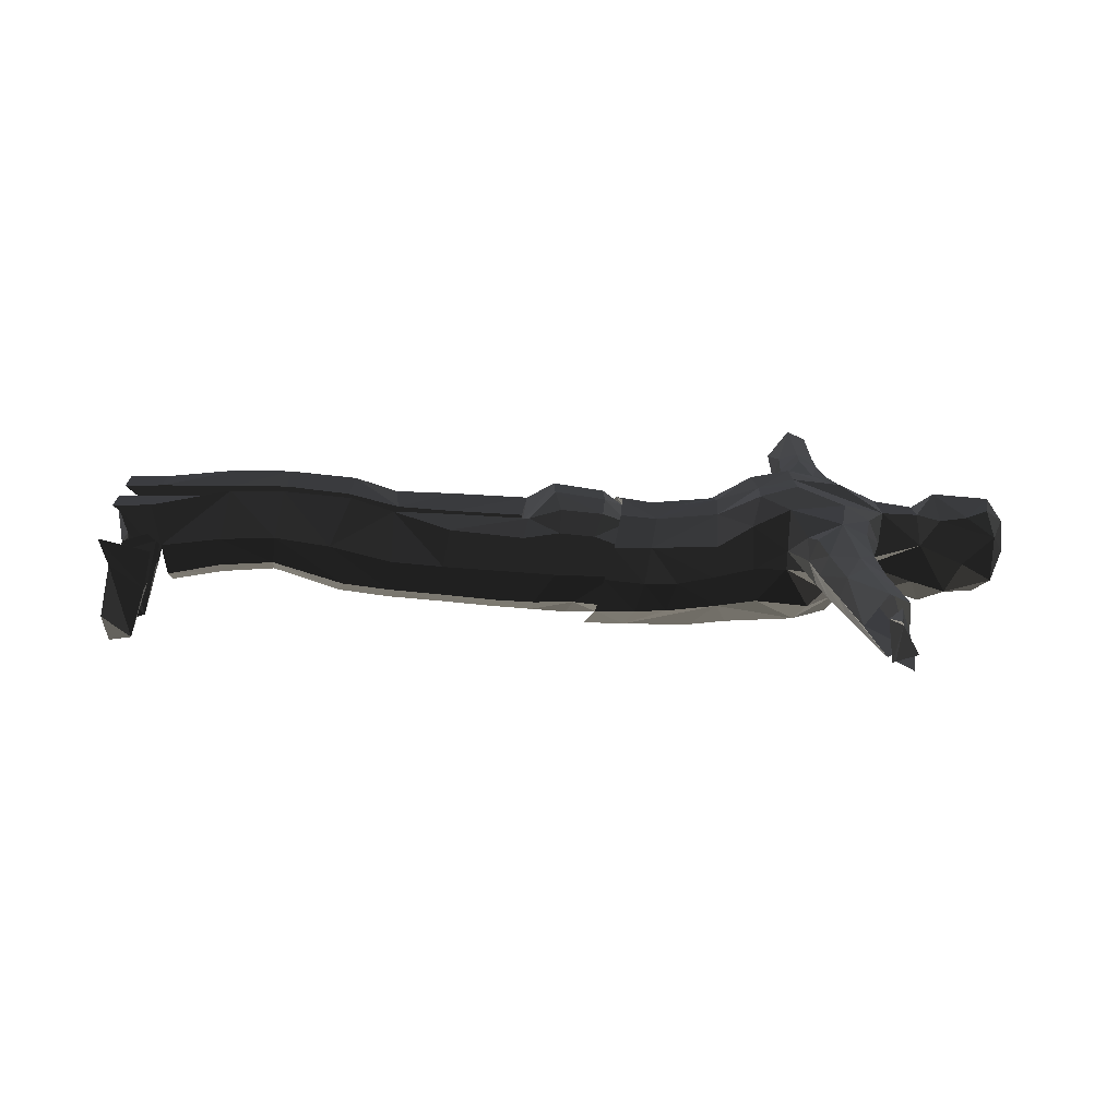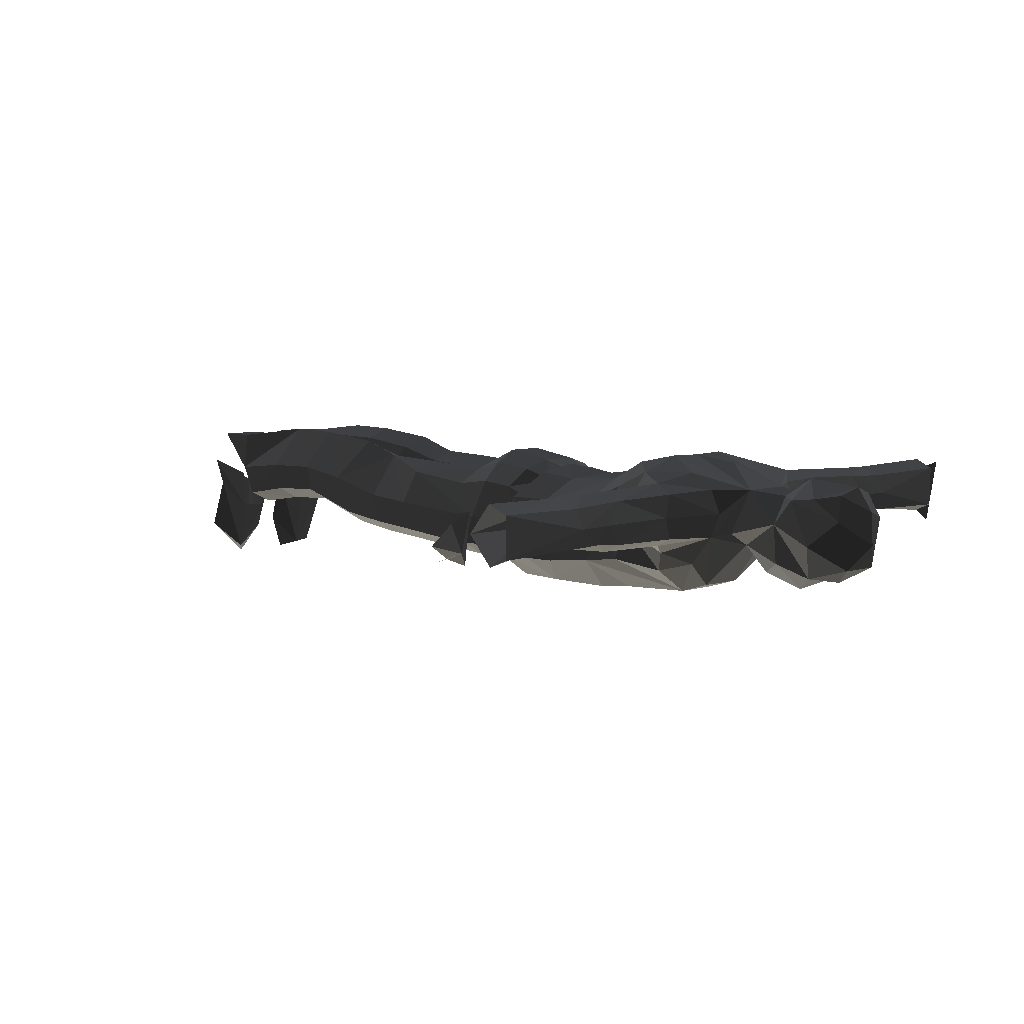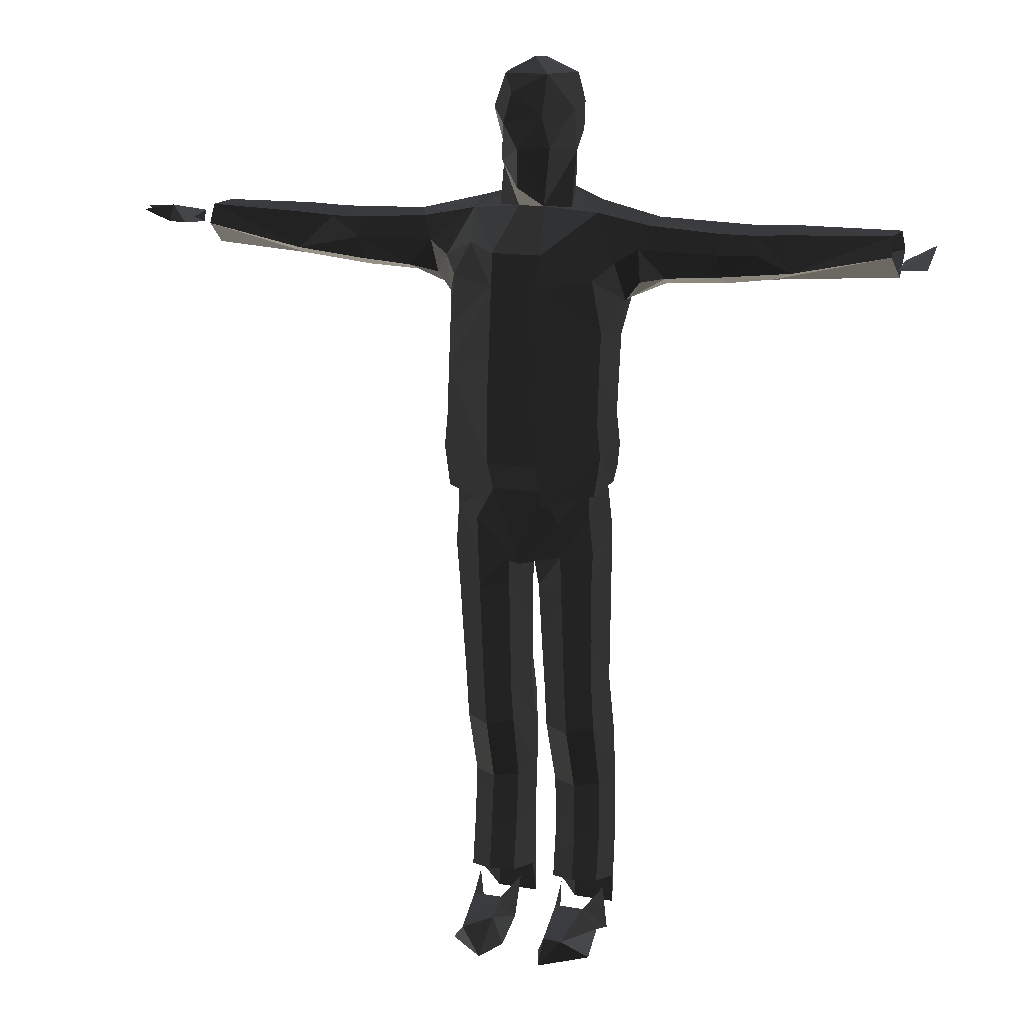
<metadata>
{"format":"obj","ext":"obj","renderer":"f3d","projection":"perspective","resolution":1024,"background":"white","views":[{"elev":14.6,"azim":-91.9,"up":"+Y"},{"elev":5.9,"azim":-47.0,"up":"+Y"},{"elev":14.5,"azim":20.3,"up":"+Z"}]}
</metadata>
<code>
v -38.73 -49.82 -309
v 257.7 1.303 191.3
v 257.1 26.12 194.5
v 280.3 -15.21 194.4
v 328.5 -0.6548 199.9
v 330 24.02 202.5
v 277.4 34.17 204.9
v 25.69 -51.37 -307.8
v 49.21 16.02 -290.9
v 16.46 16.02 -290.9
v 48.09 6.1 -321
v 17.99 7.161 -321
v 21.79 -12.87 -297.6
v 43.25 -12.87 -297.6
v 53.43 -30.14 -327.5
v 14.41 -30.14 -327.5
v 49.66 26.02 -327.5
v 38.73 -49.82 -309
v 23.1 -56.46 -327.5
v -276.5 -1.444 199.8
v -294.6 -20.62 195.2
v -291.1 8.813 211.1
v -313.2 4.366 207.3
v -292.2 27.37 203.2
v -303.1 32.85 200.6
v -330 24.02 202.5
v -315.9 15.49 209
v -275.3 26.83 197.1
v -277.4 34.17 204.9
v -292.3 4.349 199.1
v -49.21 16.02 -290.9
v -16.46 16.02 -290.9
v -48.09 6.1 -321
v -17.99 7.161 -321
v -21.79 -12.87 -297.6
v -43.25 -12.87 -297.6
v -53.43 -30.14 -327.5
v -14.41 -30.14 -327.5
v -21.03 -32.43 -305.7
v -49.66 26.02 -327.5
v -23.1 -56.46 -327.5
v -26.56 0.5472 224.1
v 0 -1.759 327.5
v 0 42.11 274.9
v 0 -38.27 266.6
v -29.67 -3.427 292.6
v -7.31 -29.48 304.8
v -15.25 -19.58 316.8
v -25.9 15.29 316.3
v -16.83 33.07 311.9
v -26.11 30.33 295.7
v -9.117 -9.05 225
v -12.13 29.47 261.5
v -26.1 28.13 276.2
v -26.73 10.07 262.1
v -18.28 -19.11 257.9
v -3.669 -28.09 239.1
v -13.8 -28.24 283.3
v 0 21.47 326.2
v 0 38.24 315.1
v 29.67 -3.427 292.6
v 15.25 -19.58 316.8
v 25.9 15.29 316.3
v 16.83 33.07 311.9
v 26.11 30.33 295.7
v 9.117 -9.05 225
v 17.96 -22 266.8
v 12.13 29.47 261.5
v 26.1 28.13 276.2
v 26.73 10.07 262.1
v 14.38 -28.67 288.3
v 20.75 -47.21 17.75
v 255.8 16.39 184.4
v 255 37.25 200.6
v 253.7 30.65 214.3
v 254 -4.603 200.7
v 253 0.9896 214.2
v 184.5 1.525 185.3
v 167.8 15.95 178.3
v 184.7 29.06 184.7
v 173.1 35.36 197.7
v 181 29.23 211.2
v 180.2 15.59 216.8
v 181.7 2.103 211.4
v 161.2 -2.819 196.8
v 145.9 36.17 195.8
v 147.9 30.53 209.9
v 152.7 15.95 215.7
v 157.5 2.436 209.9
v 26.56 0.5472 224.1
v 18.96 32.48 235.1
v 54.49 -29.12 24.63
v 60.88 -4.307 30.68
v 56.77 17.65 37.92
v 29.32 35.07 44.18
v 0 40.19 46.87
v 15.88 49.39 -316.3
v 46.42 49.39 -316.3
v 15.74 4.557 -241.5
v 15.83 -1.51 -278.8
v 32.74 -2.912 -241.9
v 32.75 -8.296 -277.9
v 49.33 6.083 -242
v 49.26 -0.09638 -279.1
v 55.49 26.36 -240.8
v 55.39 22.25 -282.3
v 9.131 22.25 -282.3
v 8.765 26.37 -240.7
v 15.9 48.81 -236.5
v 16.02 49.47 -289.4
v 34.25 56.46 -234.4
v 46.32 49.47 -289.4
v 14.65 5.683 -204.1
v 31.74 -1.441 -205.3
v 48.4 7.29 -204.5
v 55.39 20.25 -163.7
v 54.77 26.8 -202.3
v 5.547 20.25 -163.7
v 13.04 42.64 -152.9
v 14.52 48.19 -198.3
v 7.474 26.8 -202.3
v 32.75 50.16 -148.9
v 33.29 55.46 -196.5
v 13.04 -10.21 -156.3
v 31.14 -17.95 -159.1
v 48.75 -8.614 -155.8
v 13.2 -15.27 -122.5
v 31.15 -23.36 -123.8
v 48.58 -13.52 -122.9
v 55.16 8.485 -120.4
v 13.2 32.68 -117.1
v 5.779 8.485 -120.4
v 32.65 39.89 -118.7
v 12.12 -18.88 -85.69
v 31.15 -27.04 -87.03
v 49.69 -17.11 -86.17
v 56.67 5.094 -83.6
v 12.12 29.51 -78.99
v 4.242 5.094 -83.6
v 46.59 29.51 -78.99
v 32.86 37.83 -77
v 30.94 -36.1 3.808
v 17.19 -40.47 27.6
v 59.38 -0.8347 -4.017
v 49.61 -26.56 32.27
v 49.18 -23.72 9.159
v 55.57 -3.764 38.11
v 10.4 26.39 -26.42
v 11.41 -23.3 -46.15
v 9.548 -28.49 -24.7
v 31.17 -31.12 -49.7
v 31.19 -33.75 -20.83
v 50.42 -21.39 -46.15
v 51.99 -22.86 -19.43
v 33.06 34.2 -22.18
v 48.06 23.46 -26.42
v 48.07 26.81 -0.3396
v 34.87 40.75 1.054
v 13.95 49.26 -2.568
v 48.4 16.48 43.99
v 34.5 37.39 31.01
v 0 33.75 50.8
v 26.77 28.87 49.07
v 14.01 43.37 33.37
v 17.52 -40.23 195.1
v 16.06 -46.96 171.7
v 51.14 -27.89 177.2
v 62.41 -13.15 188.1
v 51.22 43.37 163.9
v 45.99 33.68 221.1
v 45.37 16.5 228.2
v 45.99 -0.6871 221.1
v 74.6 33.34 216
v 134.2 0.9791 180.1
v 134.5 16.94 173.8
v 134.6 31.12 179.8
v 134.1 -5.239 196.2
v 134.2 0.8018 210.2
v 95.82 -0.7655 177.5
v 75.92 3.895 173
v 92.28 16.58 171.9
v 76.23 29.1 173.4
v 97.54 32.79 177.4
v 77.45 38.96 197.4
v 97.54 33.11 211.4
v 86.36 16.5 218.1
v 83.75 0.617 213.6
v 77.45 -5.962 197.4
v 50.36 31.12 137.5
v 17.96 -50.33 95.05
v 18.29 -49.32 47.19
v 17.49 -48.12 121.5
v 66.01 16.77 160.4
v 65.93 3.49 159.9
v 56.31 -22.09 139.6
v 63.2 3.085 136.7
v 56.22 -25.52 111.3
v 56.22 17.65 111.5
v 63.59 -2.721 108
v 58.62 -28.36 52.8
v 56.32 -28.8 75.32
v 65.99 -6.305 59.12
v 50.16 16.21 64.99
v 63.69 -7.003 82.56
v 0 53.91 171.9
v 26.47 54.61 171.6
v 25.74 34.3 114.3
v 0 47.82 146.5
v 31.71 48.82 144.6
v 25.74 31.4 70.36
v 0 35.42 88.51
v -45.94 44.91 203.3
v -17.52 -40.23 195.1
v -16.06 -46.96 171.7
v -17.49 -48.12 121.5
v -29.32 35.07 44.18
v -56.77 17.65 37.92
v -60.88 -4.307 30.68
v -54.49 -29.12 24.63
v -20.75 -47.21 17.75
v -17.19 -40.47 27.6
v -255.8 16.39 184.4
v -255 37.25 200.6
v -253.7 30.65 214.3
v -254 -4.603 200.7
v -253 0.9896 214.2
v -160.1 36.23 196.8
v -184.5 1.525 185.3
v -185.4 15.5 179.6
v -184.7 29.06 184.7
v -182.8 36.06 197.8
v -181 29.23 211.2
v -180.2 15.59 216.8
v -181.7 2.103 211.4
v -152.7 15.95 215.7
v -157.5 2.436 209.9
v 0 -33.02 -28.77
v 0 -1.706 -19.17
v -18.96 32.48 235.1
v -134.2 0.9791 180.1
v -134.5 16.94 173.8
v -134.6 31.12 179.8
v -134.6 31.16 210
v -134.2 0.8018 210.2
v -26.47 54.61 171.6
v -13.04 -10.21 -156.3
v -31.14 -17.95 -159.1
v -48.75 -8.614 -155.8
v -15.74 4.557 -241.5
v -32.74 -2.912 -241.9
v -49.33 6.083 -242
v -55.49 26.36 -240.8
v -34.25 56.46 -234.4
v -15.9 48.81 -236.5
v -8.765 26.37 -240.7
v -15.83 -1.51 -278.8
v -32.75 -8.296 -277.9
v -49.26 -0.09638 -279.1
v -55.39 22.25 -282.3
v -16.02 49.47 -289.4
v -9.131 22.25 -282.3
v -46.32 49.47 -289.4
v -15.88 49.39 -316.3
v -46.42 49.39 -316.3
v -14.65 5.683 -204.1
v -31.74 -1.441 -205.3
v -48.4 7.29 -204.5
v -54.77 26.8 -202.3
v -33.29 55.46 -196.5
v -14.52 48.19 -198.3
v -7.474 26.8 -202.3
v -55.39 20.25 -163.7
v -32.75 50.16 -148.9
v -13.04 42.64 -152.9
v -5.547 20.25 -163.7
v -13.2 -15.27 -122.5
v -31.15 -23.36 -123.8
v -48.58 -13.52 -122.9
v -55.16 8.485 -120.4
v -32.65 39.89 -118.7
v -13.2 32.68 -117.1
v -5.779 8.485 -120.4
v -12.12 -18.88 -85.69
v -31.15 -27.04 -87.03
v -49.69 -17.11 -86.17
v -56.67 5.094 -83.6
v -32.86 37.83 -77
v -12.12 29.51 -78.99
v -4.242 5.094 -83.6
v -46.59 29.51 -78.99
v -30.94 -36.1 3.808
v -9.548 -28.49 -24.7
v -59.38 -0.8347 -4.017
v -48.07 26.81 -0.3396
v -51.99 -22.86 -19.43
v -49.18 -23.72 9.159
v -47.78 23.97 24.44
v -49.61 -26.56 32.27
v -55.57 -3.764 38.11
v -31.19 -33.75 -20.83
v -66.01 16.77 160.4
v 0 49.56 206.5
v -11.41 -23.3 -46.15
v -31.17 -31.12 -49.7
v -50.42 -21.39 -46.15
v -33.06 34.2 -22.18
v -10.4 26.39 -26.42
v -34.87 40.75 1.054
v -34.5 37.39 31.01
v -14.01 43.37 33.37
v -48.06 23.46 -26.42
v -13.95 49.26 -2.568
v -40.51 -22.33 199.3
v -51.14 -27.89 177.2
v -62.41 -13.15 188.1
v -56.22 17.65 111.5
v -45.99 33.68 221.1
v -45.37 16.5 228.2
v -45.99 -0.6871 221.1
v -95.82 -0.7655 177.5
v -92.28 16.58 171.9
v -97.54 32.79 177.4
v -92.28 16.56 216.9
v -134.1 -5.239 196.2
v -75.92 3.895 173
v -76.23 29.1 173.4
v -77.45 38.96 197.4
v -83.75 32.38 213.6
v -83.75 0.617 213.6
v -77.45 -5.962 197.4
v -17.96 -50.33 95.05
v -65.93 3.49 159.9
v -51.22 43.37 163.9
v -56.31 -22.09 139.6
v -63.2 3.085 136.7
v -50.36 31.12 137.5
v -56.22 -25.52 111.3
v -63.59 -2.721 108
v -56.32 -28.8 75.32
v -63.69 -7.003 82.56
v -31.71 48.82 144.6
v -25.74 34.3 114.3
v 0 39.11 116.3
v -18.29 -49.32 47.19
v -58.62 -28.36 52.8
v -65.99 -6.305 59.12
v -50.16 16.21 64.99
v -25.74 31.4 70.36
v -48.4 16.48 43.99
v -26.77 28.87 49.07
v 0 -0.7883 75.76
v -0.3297 15.52 119.2
v -0.3297 8.72 191.3
v -0.3297 12.12 211.1
v -0.3297 7.536 241.4
v 4.863 8.72 191.3
v 60.5 11.6 191.4
v 151.2 9.955 195.1
v 247.7 4.262 194.4
v -5.522 8.72 191.3
v -61.16 11.6 191.4
v -152.6 9.955 191.6
v -248.4 4.262 194.4
v 38.67 15.09 20.3
v 26.89 4.868 -143.6
v 21.2 7.573 -293
v -39.33 15.09 20.3
v -27.55 4.868 -143.6
v -21.86 7.573 -293
g group0
g group1
f 208 342 343
f 342 208 341
f 245 208 205
f 208 245 341
f 343 348 211
f 348 343 342
f 347 340 346
f 339 346 340
f 346 339 345
f 338 347 316
f 347 338 340
f 337 340 338
f 340 337 339
f 316 335 338
f 337 335 334
f 335 337 338
f 335 301 332
f 334 332 314
f 332 334 335
f 337 214 215
f 214 337 334
f 339 344 345
f 344 337 331
f 337 344 339
f 336 342 341
f 342 336 316
f 342 347 348
f 347 342 316
f 327 322 326
f 326 321 301
f 321 326 322
f 301 320 325
f 320 301 321
f 330 325 320
f 324 329 330
f 329 324 244
f 244 323 329
f 323 244 235
f 243 323 235
f 323 243 328
f 243 327 328
f 327 243 227
f 327 242 322
f 242 327 227
f 321 242 241
f 242 321 322
f 321 240 320
f 240 321 241
f 320 324 330
f 324 320 240
f 314 214 334
f 330 319 315
f 319 330 329
f 329 318 319
f 318 329 323
f 328 318 323
f 318 328 317
f 317 327 212
f 327 317 328
f 66 213 52
f 301 336 333
f 336 301 335
f 213 319 52
f 319 213 313
f 319 313 315
f 314 315 313
f 214 313 213
f 313 214 314
f 310 162 350
f 350 297 309
f 297 350 349
f 310 312 159
f 297 308 309
f 308 297 294
f 307 159 312
f 294 306 308
f 306 294 311
f 309 312 310
f 312 309 308
f 312 306 307
f 306 312 308
f 333 341 245
f 239 205 302
f 205 239 245
f 326 301 333
f 301 325 332
f 315 325 330
f 325 315 332
f 293 295 305
f 305 300 304
f 300 305 295
f 304 292 303
f 292 304 300
f 292 238 303
f 299 297 349
f 299 298 296
f 299 294 297
f 294 299 293
f 296 293 299
f 294 293 311
f 295 293 296
f 237 238 292
f 291 237 300
f 300 296 291
f 296 300 295
f 296 221 291
f 221 296 298
f 300 237 292
f 306 290 287
f 290 306 311
f 288 238 307
f 238 288 289
f 293 290 311
f 290 293 286
f 305 286 293
f 286 305 285
f 285 304 284
f 304 285 305
f 284 303 283
f 303 284 304
f 289 303 238
f 303 289 283
f 307 287 288
f 287 307 306
f 280 287 290
f 281 289 288
f 289 281 282
f 286 280 290
f 280 286 279
f 285 279 286
f 279 285 278
f 278 284 277
f 284 278 285
f 277 283 276
f 283 277 284
f 282 283 289
f 283 282 276
f 288 280 281
f 280 288 287
f 282 281 275
f 280 279 272
f 278 272 279
f 272 278 248
f 247 278 277
f 278 247 248
f 247 276 246
f 276 247 277
f 275 276 282
f 276 275 246
f 270 275 274
f 275 270 271
f 272 269 273
f 269 272 268
f 248 268 272
f 268 248 267
f 267 247 266
f 247 267 248
f 265 247 246
f 247 265 266
f 271 246 275
f 246 271 265
f 273 270 274
f 270 273 269
f 254 261 255
f 261 254 260
f 259 253 252
f 253 259 262
f 258 252 251
f 252 258 259
f 258 250 257
f 250 258 251
f 256 250 249
f 250 256 257
f 255 256 249
f 256 255 261
f 254 262 260
f 262 254 253
f 261 260 263
f 262 259 264
f 262 263 260
f 263 262 264
f 254 271 270
f 271 254 255
f 268 253 269
f 253 268 252
f 267 252 268
f 252 267 251
f 250 267 266
f 267 250 251
f 249 266 265
f 266 249 250
f 255 265 271
f 265 255 249
f 269 254 270
f 254 269 253
f 274 275 281
f 272 273 280
f 280 274 281
f 274 280 273
f 162 216 350
f 216 162 96
f 350 217 349
f 217 350 216
f 349 218 299
f 218 349 217
f 218 298 299
f 298 218 219
f 298 220 221
f 220 298 219
f 319 239 42
f 239 319 318
f 52 319 42
f 239 318 317
f 235 236 233
f 233 243 235
f 242 227 230
f 230 241 242
f 234 236 228
f 233 236 234
f 241 230 229
f 229 228 241
f 228 226 234
f 226 228 225
f 226 233 234
f 233 226 224
f 224 232 233
f 230 222 229
f 222 230 223
f 229 225 228
f 225 229 222
f 324 236 244
f 235 244 236
f 240 241 228
f 228 324 240
f 324 228 236
f 233 232 243
f 232 227 243
f 227 232 231
f 230 227 231
f 224 231 232
f 231 224 223
f 223 230 231
f 221 237 291
f 219 344 220
f 344 219 345
f 345 218 346
f 218 345 219
f 346 217 347
f 217 346 218
f 347 216 348
f 216 347 217
f 348 96 211
f 96 348 216
f 344 221 220
f 212 239 317
f 212 245 239
f 245 212 333
f 190 215 192
f 215 190 331
f 192 215 166
f 209 343 207
f 343 209 208
f 206 208 209
f 208 206 205
f 207 211 210
f 211 207 343
f 204 203 202
f 202 201 204
f 201 202 200
f 203 199 198
f 199 203 204
f 204 197 199
f 197 204 201
f 196 198 199
f 196 197 195
f 197 196 199
f 193 196 194
f 194 195 167
f 195 194 196
f 191 331 190
f 331 191 344
f 192 195 197
f 195 192 166
f 191 201 200
f 201 190 197
f 190 201 191
f 209 198 189
f 198 209 207
f 198 210 203
f 210 198 207
f 186 173 185
f 173 184 185
f 183 184 182
f 181 182 193
f 182 181 183
f 179 193 180
f 193 179 181
f 188 179 180
f 177 187 178
f 187 177 188
f 186 178 187
f 178 186 88
f 186 87 88
f 87 186 185
f 87 184 86
f 184 87 185
f 86 183 176
f 183 86 184
f 176 181 175
f 181 176 183
f 174 181 179
f 181 174 175
f 174 188 177
f 188 174 179
f 195 166 167
f 188 172 187
f 172 188 168
f 172 186 187
f 186 172 171
f 171 173 186
f 173 171 170
f 184 173 170
f 214 166 215
f 166 213 165
f 213 166 214
f 66 165 213
f 189 193 169
f 193 189 196
f 66 172 165
f 168 167 172
f 167 165 172
f 165 167 166
f 163 310 164
f 310 163 162
f 161 160 163
f 159 164 310
f 158 160 161
f 160 158 157
f 155 157 158
f 157 155 156
f 164 158 161
f 158 164 159
f 159 155 158
f 155 159 307
f 209 169 206
f 91 205 206
f 205 91 302
f 302 91 239
f 193 182 169
f 180 193 194
f 180 168 188
f 168 180 194
f 154 144 153
f 153 152 154
f 152 153 151
f 149 152 151
f 152 149 150
f 238 150 149
f 307 238 148
f 145 147 146
f 157 147 160
f 147 157 144
f 144 146 147
f 144 157 156
f 144 154 146
f 237 221 143
f 150 238 237
f 152 237 142
f 146 152 142
f 154 152 146
f 142 145 146
f 145 142 143
f 237 152 150
f 155 140 156
f 140 155 141
f 238 138 148
f 138 238 139
f 140 144 156
f 144 140 137
f 137 153 144
f 153 137 136
f 136 151 153
f 151 136 135
f 134 151 135
f 151 134 149
f 149 139 238
f 139 149 134
f 155 138 141
f 138 155 148
f 141 133 140
f 139 131 138
f 131 139 132
f 133 137 140
f 137 133 130
f 130 136 137
f 136 130 129
f 129 135 136
f 135 129 128
f 127 135 128
f 135 127 134
f 134 132 139
f 132 134 127
f 141 131 133
f 131 141 138
f 131 132 118
f 130 133 116
f 116 129 130
f 129 116 126
f 126 128 129
f 128 126 125
f 125 127 128
f 127 125 124
f 127 118 132
f 118 127 124
f 118 120 119
f 120 118 121
f 123 116 122
f 116 123 117
f 117 126 116
f 126 117 115
f 114 126 115
f 126 114 125
f 113 125 114
f 125 113 124
f 124 121 118
f 121 124 113
f 122 120 123
f 120 122 119
f 107 109 108
f 109 107 110
f 111 106 105
f 106 111 112
f 105 104 103
f 104 105 106
f 102 103 104
f 103 102 101
f 100 101 102
f 101 100 99
f 100 108 99
f 108 100 107
f 111 110 112
f 110 111 109
f 110 107 97
f 106 112 98
f 110 98 112
f 98 110 97
f 121 109 120
f 109 121 108
f 111 117 123
f 117 111 105
f 105 115 117
f 115 105 103
f 101 115 103
f 115 101 114
f 99 114 101
f 114 99 113
f 113 108 121
f 108 113 99
f 123 109 111
f 109 123 120
f 118 119 131
f 122 116 133
f 131 122 133
f 122 131 119
f 95 162 163
f 162 95 96
f 94 163 160
f 163 94 95
f 93 160 147
f 160 93 94
f 145 93 147
f 93 145 92
f 145 72 92
f 72 145 143
f 143 344 191
f 344 143 221
f 91 172 90
f 172 91 171
f 172 66 90
f 171 91 170
f 89 88 83
f 87 83 88
f 81 87 86
f 176 81 86
f 78 89 84
f 89 78 85
f 89 83 84
f 80 81 176
f 79 80 176
f 78 77 76
f 77 78 84
f 83 77 84
f 77 83 75
f 82 75 83
f 73 80 79
f 80 73 74
f 76 79 78
f 79 76 73
f 85 178 89
f 178 85 177
f 178 88 89
f 176 175 79
f 79 174 78
f 174 79 175
f 174 85 78
f 85 174 177
f 82 83 87
f 87 81 82
f 75 81 74
f 81 75 82
f 80 74 81
f 143 142 237
f 72 200 92
f 200 72 191
f 93 200 202
f 200 93 92
f 94 202 203
f 202 94 93
f 203 95 94
f 95 203 210
f 210 96 95
f 96 210 211
f 143 191 72
f 170 91 184
f 184 206 169
f 206 184 91
f 62 71 47
f 45 66 57
f 58 47 71
f 70 69 68
f 68 69 44
f 67 61 70
f 91 70 68
f 239 91 68
f 61 67 71
f 67 70 66
f 45 71 67
f 71 45 58
f 70 91 90
f 66 70 90
f 65 44 69
f 44 65 60
f 64 60 65
f 65 63 64
f 59 64 63
f 64 59 60
f 63 43 59
f 62 43 63
f 65 70 61
f 63 65 61
f 70 65 69
f 61 62 63
f 61 71 62
f 47 58 48
f 46 55 54
f 54 55 53
f 44 53 68
f 53 44 54
f 58 55 46
f 55 58 56
f 55 239 53
f 68 53 239
f 55 56 52
f 57 52 56
f 56 45 57
f 58 45 56
f 239 55 42
f 55 52 42
f 66 52 57
f 51 44 60
f 44 51 54
f 60 50 51
f 49 51 50
f 50 59 49
f 59 50 60
f 43 49 59
f 62 47 48
f 48 43 62
f 43 48 49
f 54 49 46
f 48 46 49
f 58 46 48
f 1 39 41
f 37 1 41
f 34 40 33
f 37 41 38
f 41 39 38
f 1 35 39
f 35 1 36
f 1 33 36
f 33 1 37
f 38 33 37
f 33 38 34
f 34 39 35
f 39 34 38
f 34 35 32
f 36 40 31
f 40 36 33
f 25 28 29
f 28 25 24
f 22 20 30
f 22 29 20
f 29 22 24
f 24 22 27
f 22 30 27
f 27 30 24
f 30 22 23
f 30 23 22
f 18 15 19
f 8 18 19
f 12 11 17
f 16 19 15
f 8 19 16
f 8 14 18
f 14 8 13
f 11 18 14
f 18 11 15
f 11 16 15
f 16 11 12
f 8 12 13
f 12 8 16
f 13 12 10
f 17 14 9
f 14 17 11
f 7 2 4
f 2 7 3
f 337 215 331
f 316 336 335
f 310 350 309
f 336 341 333
f 327 333 212
f 315 314 332
f 327 326 333
f 190 192 197
f 196 189 198
f 161 163 164
f 169 209 189
f 194 167 168
f 169 182 184
f 307 148 155
f 45 67 66
f 51 49 54
f 20 28 24
f 30 20 24
f 25 29 24

</code>
